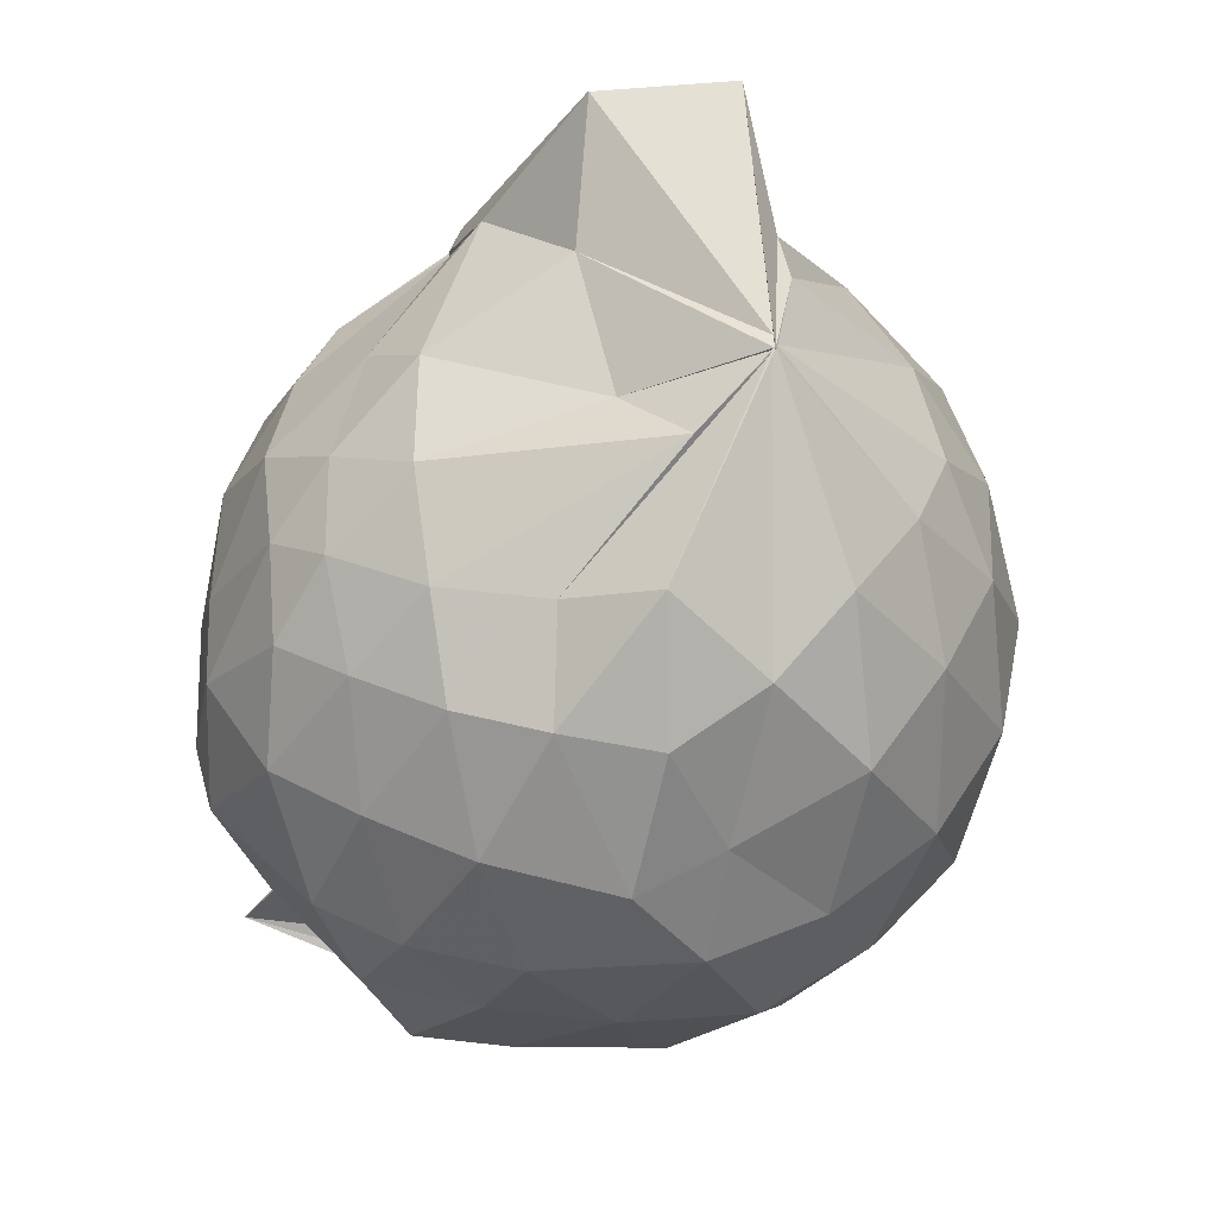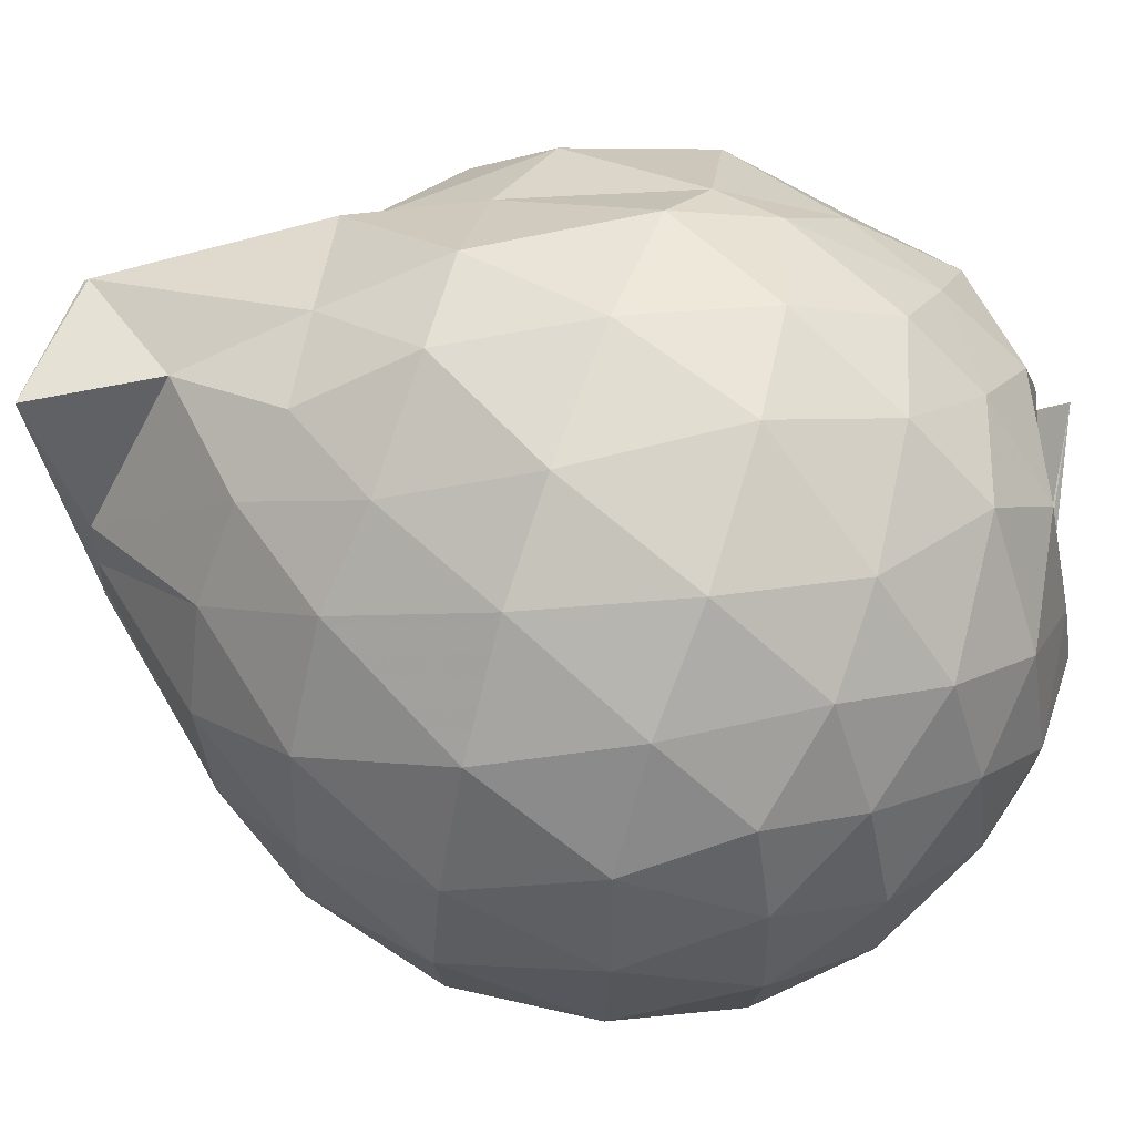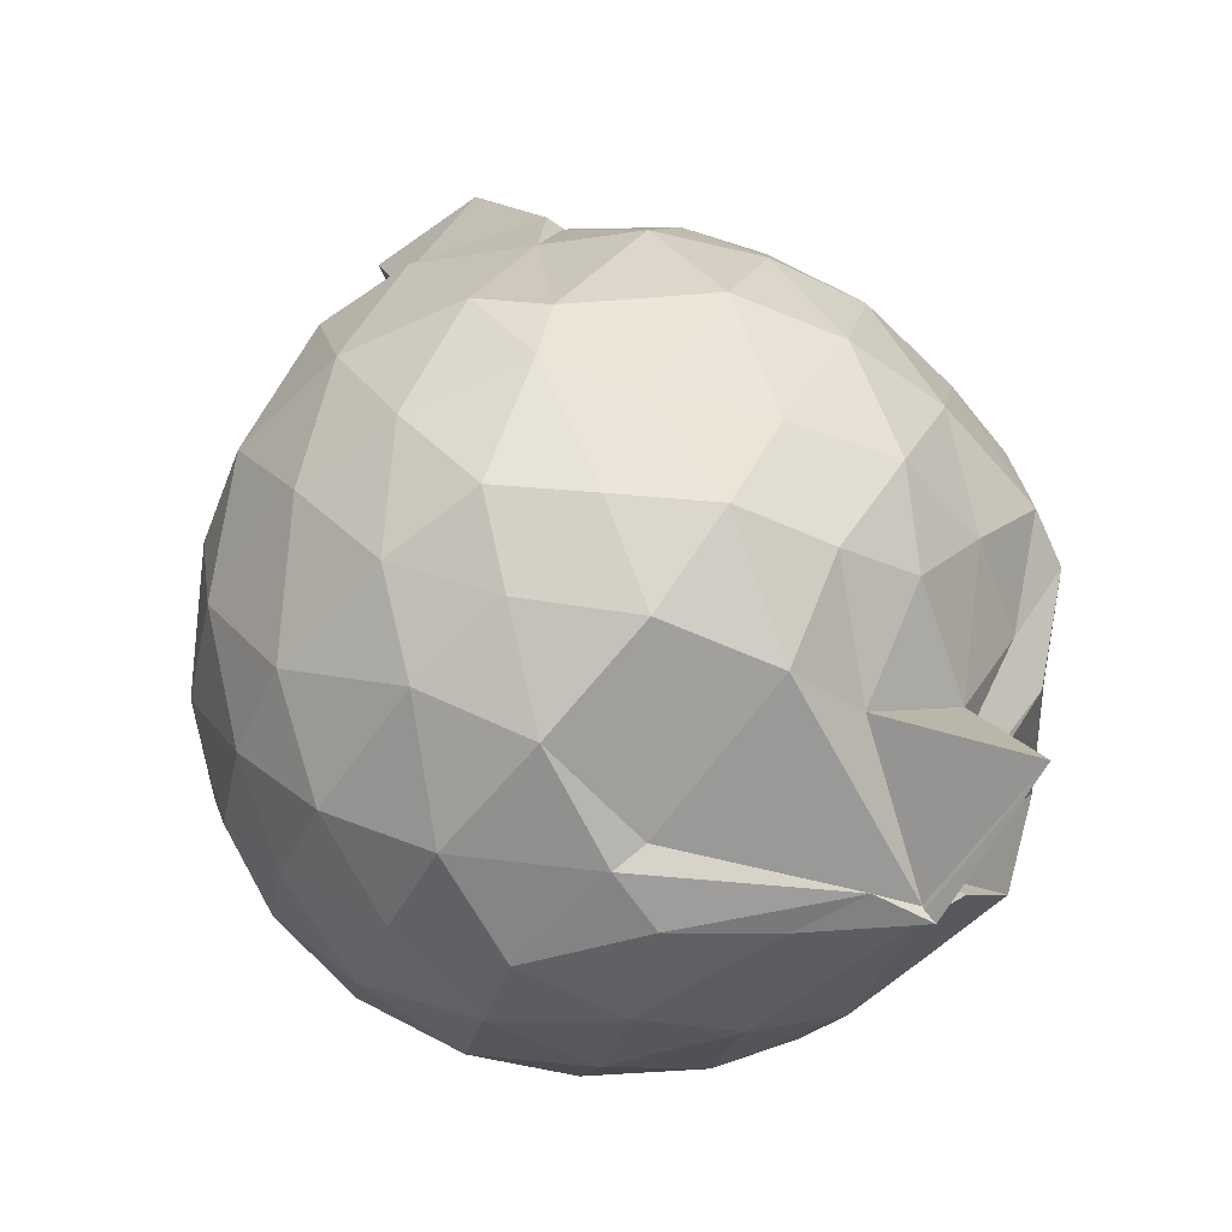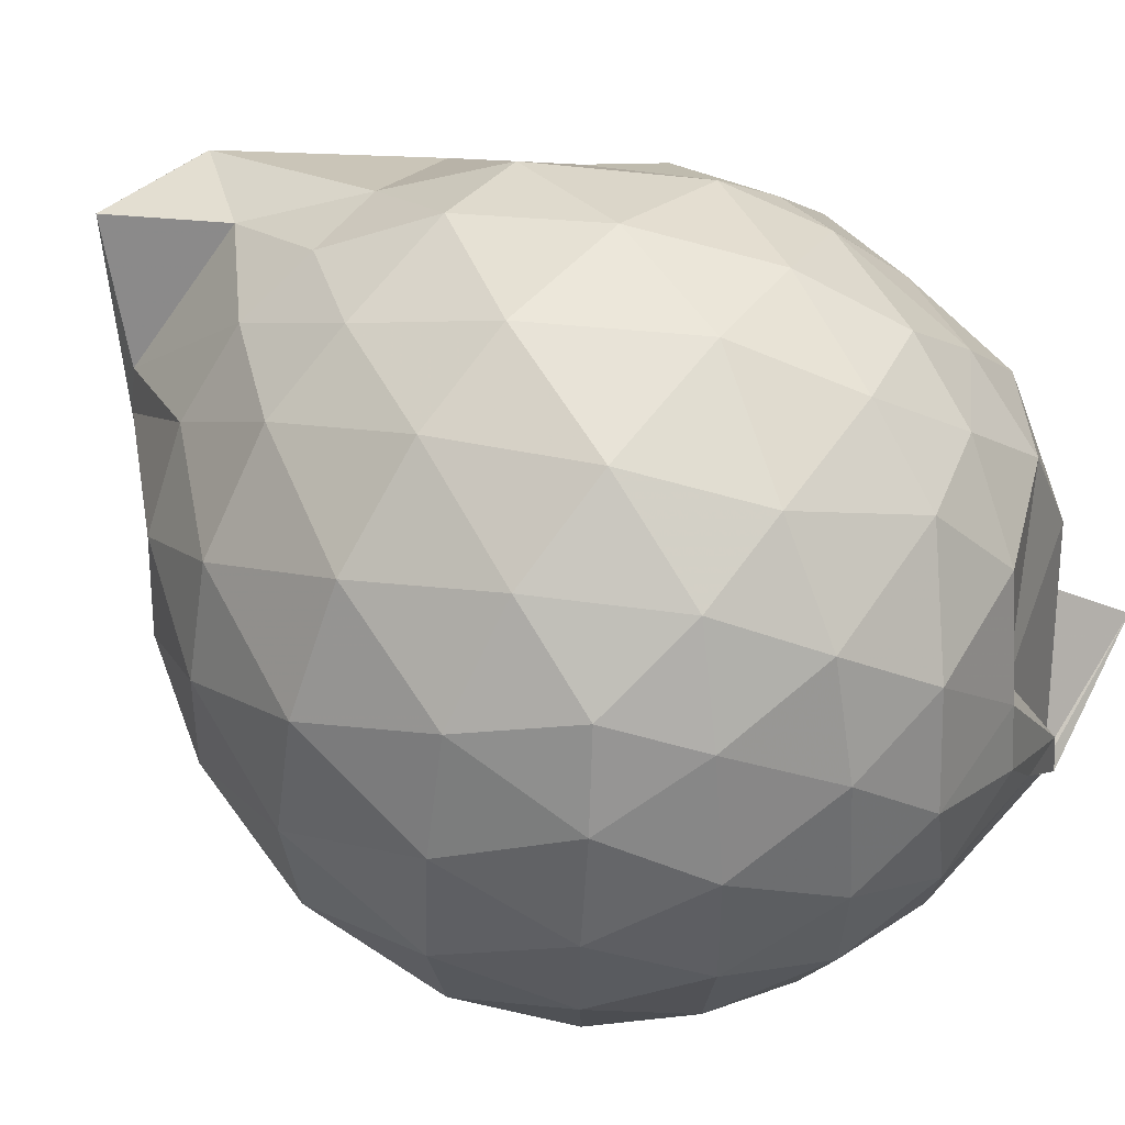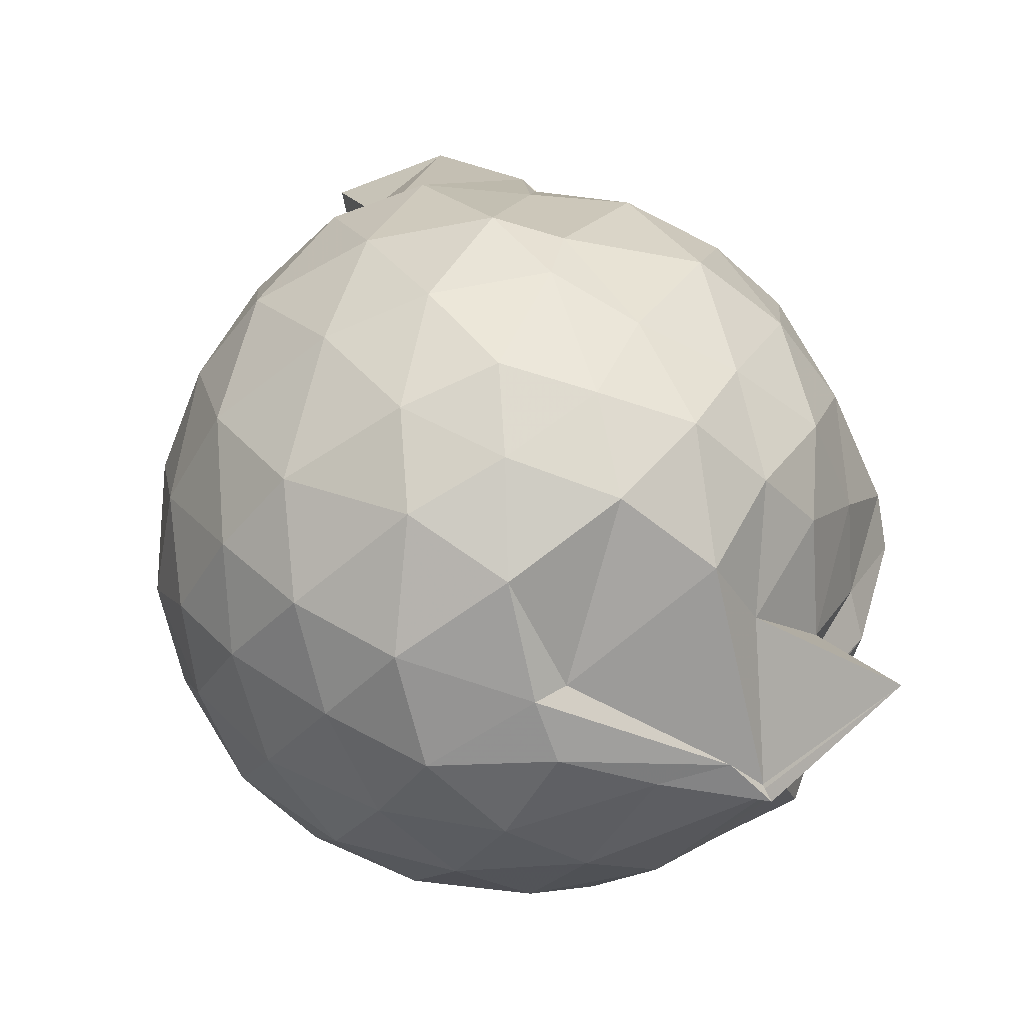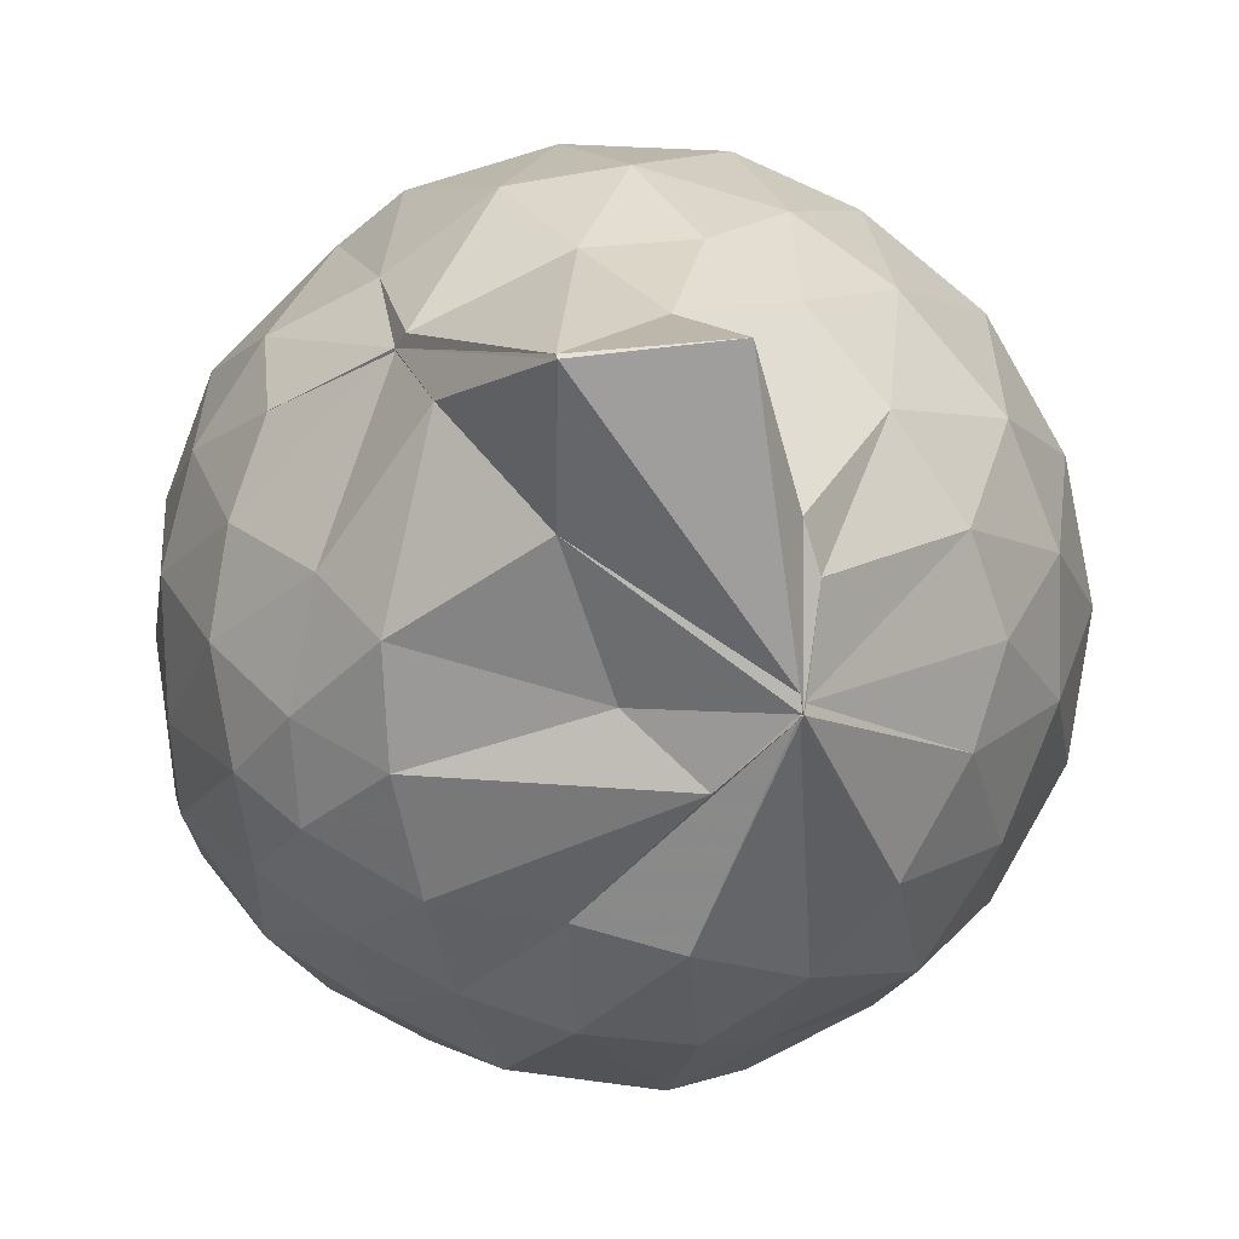
<metadata>
{"format":"obj","ext":"obj","renderer":"f3d","projection":"perspective","resolution":1024,"background":"white","views":[{"elev":52.2,"azim":3.2,"up":"+Z"},{"elev":65.6,"azim":108.0,"up":"+Y"},{"elev":-50.1,"azim":-134.7,"up":"+Z"},{"elev":48.7,"azim":128.8,"up":"+Y"},{"elev":-53.6,"azim":-150.3,"up":"+Z"},{"elev":6.2,"azim":1.6,"up":"+Y"}]}
</metadata>
<code>
v 0.4978 -0.3415 1.791
v -0.001532 -0.268 -0.3841
v 0.9077 -0.2551 1.345
v 0.8274 -0.03375 1.411
v 0.6719 0.1965 1.429
v 0.5032 0.4018 1.386
v 0.3182 0.519 1.324
v 0.07343 0.5011 1.359
v -0.2512 0.3401 1.427
v -0.2779 0.3105 1.377
v -0.5447 0.182 1.23
v -0.6198 -0.03548 1.269
v -0.6596 -0.2726 1.275
v -0.6134 -0.5313 1.283
v -0.5873 -0.7468 1.187
v -0.4005 -0.8643 1.247
v -0.1717 -0.9746 1.288
v 0.06336 -1.046 1.32
v 0.3102 -1.072 1.303
v 0.5272 -0.9205 1.366
v 0.6961 -0.7185 1.442
v 0.8387 -0.4709 1.394
v 1.031 -0.1075 1.096
v 0.9218 0.164 1.129
v 0.7013 0.4203 1.125
v 0.4863 0.5744 1.079
v 0.1694 0.6674 1.07
v -0.09305 0.624 1.088
v -0.3343 0.4436 1.099
v -0.5759 0.3236 1.026
v -0.7317 0.09082 0.9921
v -0.7991 -0.1639 1.003
v -0.7899 -0.4728 0.9901
v -0.7765 -0.6747 0.9288
v -0.5988 -0.9282 0.9575
v -0.3665 -1.066 0.9988
v -0.09618 -1.191 1.027
v 0.2418 -1.244 0.9894
v 0.4481 -1.127 1.025
v 0.7535 -0.9611 1.112
v 0.9184 -0.6921 1.139
v 1.034 -0.4062 1.103
v 1.076 0.06753 0.75
v 0.9047 0.3681 0.7468
v 0.6421 0.5817 0.7457
v 0.3697 0.7046 0.7339
v 0.008809 0.7205 0.723
v -0.3193 0.6238 0.7066
v -0.4686 0.5092 0.642
v -0.7358 0.2417 0.6885
v -0.8384 -0.03189 0.6807
v -0.8637 -0.3261 0.692
v -0.8284 -0.679 0.6719
v -0.7803 -0.8187 0.6208
v -0.4995 -1.101 0.6741
v -0.2794 -1.21 0.6942
v 0.008809 -1.28 0.723
v 0.4097 -1.254 0.759
v 0.6819 -1.112 0.7535
v 0.9293 -0.8834 0.7581
v 1.089 -0.5852 0.7569
v 1.138 -0.2529 0.7543
v 0.9876 0.2145 0.4004
v 0.7728 0.4634 0.3908
v 0.5045 0.6311 0.3608
v 0.1307 0.6999 0.3665
v -0.1576 0.6649 0.3952
v -0.4373 0.5251 0.474
v -0.5882 0.3423 0.3622
v -0.7415 0.09273 0.3565
v -0.8378 -0.1856 0.3878
v -0.8009 -0.4763 0.4067
v -0.6876 -0.7189 0.3658
v -0.6559 -0.8445 0.3145
v -0.4062 -1.115 0.3652
v -0.1064 -1.208 0.4249
v 0.2122 -1.212 0.3945
v 0.5408 -1.156 0.3724
v 0.8013 -0.9825 0.4081
v 1.005 -0.7298 0.4085
v 1.1 -0.4224 0.374
v 1.089 -0.07559 0.3679
v 0.8234 0.2902 0.1434
v 0.5734 0.4513 0.06623
v 0.3226 0.5511 0.058
v -0.03148 0.5733 0.09159
v -0.2856 0.5281 0.1582
v -0.4685 0.3577 0.114
v -0.6435 0.1668 0.09371
v -0.713 -0.08931 0.1119
v -0.7469 -0.3151 0.1827
v -0.6071 -0.6057 0.106
v -0.3764 -0.6295 -0.2211
v -0.3793 -0.706 -0.172
v -0.3011 -1.11 0.1019
v -0.05533 -1.12 0.09002
v 0.3262 -1.075 0.04126
v 0.6049 -0.963 0.08501
v 0.8375 -0.809 0.1554
v 0.9325 -0.5559 0.08483
v 0.9697 -0.2434 0.05576
v 0.9158 0.06008 0.07871
v 0.5022 -0.3216 1.78
v 0.5316 -0.0951 1.753
v 0.4972 0.01774 1.768
v 0.2569 0.3804 1.63
v 0.05659 0.3138 1.904
v -0.2791 0.3102 1.381
v -0.2772 0.3036 1.374
v -0.4249 -0.1155 1.464
v -0.4824 -0.399 1.438
v -0.4704 -0.6288 1.372
v -0.2233 -0.7578 1.44
v 0.05698 -0.7948 1.462
v 0.2923 -0.8369 1.568
v 0.4933 -0.3438 1.791
v 0.5026 -0.3437 1.787
v 0.5018 -0.3442 1.783
v 0.4993 -0.3429 1.788
v 0.4044 0.3436 1.929
v 0.06005 0.3052 1.913
v -0.186 0.2168 1.58
v -0.2867 -0.2315 1.602
v -0.2779 -0.4929 1.541
v 0.3334 -0.505 1.688
v 0.4993 -0.3443 1.791
v 0.4967 -0.3422 1.784
v 0.4982 -0.3451 1.785
v 0.4943 -0.3047 1.79
v 0.04885 -0.01992 1.732
v 0.1593 -0.3532 1.623
v 0.493 -0.3422 1.784
v 0.6863 0.2178 -0.06324
v 0.4111 0.3378 -0.1533
v 0.03297 0.4174 -0.1284
v -0.2287 0.3961 -0.04398
v -0.4356 0.1875 -0.1073
v -0.5492 -0.09613 -0.1405
v -0.5446 -0.3392 -0.06935
v -0.8128 -0.5912 -0.2333
v -0.3725 -0.6887 -0.292
v -0.3745 -0.8479 -0.1319
v 0.06223 -0.9412 -0.1408
v 0.4074 -0.855 -0.1372
v 0.6932 -0.7101 -0.07183
v 0.7583 -0.4107 -0.1499
v 0.7585 -0.07627 -0.1474
v 0.4809 0.06826 -0.2644
v 0.2161 0.1638 -0.3001
v -0.1219 0.1939 -0.2478
v -0.1019 -0.1335 -0.2873
v -0.3775 -0.6823 -0.2834
v -0.3809 -0.7181 -0.3128
v -0.374 -0.7009 -0.2993
v 0.1451 -0.6882 -0.2983
v 0.4719 -0.5643 -0.2724
v 0.5138 -0.2451 -0.3117
v 0.2959 -0.1237 -0.3764
v -0.03132 -0.1002 -0.3452
v -0.3468 -0.5522 -0.3142
v -0.167 -0.4885 -0.3493
v 0.2363 -0.419 -0.3752
f 3 23 4
f 4 23 24
f 4 24 5
f 5 24 25
f 5 25 6
f 6 25 26
f 6 26 7
f 7 26 27
f 7 27 8
f 8 27 28
f 8 28 9
f 9 28 29
f 9 29 10
f 10 29 30
f 10 30 11
f 11 30 31
f 11 31 12
f 12 31 32
f 12 32 13
f 13 32 33
f 13 33 14
f 14 33 34
f 14 34 15
f 15 34 35
f 15 35 16
f 16 35 36
f 16 36 17
f 17 36 37
f 17 37 18
f 18 37 38
f 18 38 19
f 19 38 39
f 19 39 20
f 20 39 40
f 20 40 21
f 21 40 41
f 21 41 22
f 22 41 42
f 22 42 3
f 3 42 23
f 23 43 24
f 24 43 44
f 24 44 25
f 25 44 45
f 25 45 26
f 26 45 46
f 26 46 27
f 27 46 47
f 27 47 28
f 28 47 48
f 28 48 29
f 29 48 49
f 29 49 30
f 30 49 50
f 30 50 31
f 31 50 51
f 31 51 32
f 32 51 52
f 32 52 33
f 33 52 53
f 33 53 34
f 34 53 54
f 34 54 35
f 35 54 55
f 35 55 36
f 36 55 56
f 36 56 37
f 37 56 57
f 37 57 38
f 38 57 58
f 38 58 39
f 39 58 59
f 39 59 40
f 40 59 60
f 40 60 41
f 41 60 61
f 41 61 42
f 42 61 62
f 42 62 23
f 23 62 43
f 43 63 44
f 44 63 64
f 44 64 45
f 45 64 65
f 45 65 46
f 46 65 66
f 46 66 47
f 47 66 67
f 47 67 48
f 48 67 68
f 48 68 49
f 49 68 69
f 49 69 50
f 50 69 70
f 50 70 51
f 51 70 71
f 51 71 52
f 52 71 72
f 52 72 53
f 53 72 73
f 53 73 54
f 54 73 74
f 54 74 55
f 55 74 75
f 55 75 56
f 56 75 76
f 56 76 57
f 57 76 77
f 57 77 58
f 58 77 78
f 58 78 59
f 59 78 79
f 59 79 60
f 60 79 80
f 60 80 61
f 61 80 81
f 61 81 62
f 62 81 82
f 62 82 43
f 43 82 63
f 63 83 64
f 64 83 84
f 64 84 65
f 65 84 85
f 65 85 66
f 66 85 86
f 66 86 67
f 67 86 87
f 67 87 68
f 68 87 88
f 68 88 69
f 69 88 89
f 69 89 70
f 70 89 90
f 70 90 71
f 71 90 91
f 71 91 72
f 72 91 92
f 72 92 73
f 73 92 93
f 73 93 74
f 74 93 94
f 74 94 75
f 75 94 95
f 75 95 76
f 76 95 96
f 76 96 77
f 77 96 97
f 77 97 78
f 78 97 98
f 78 98 79
f 79 98 99
f 79 99 80
f 80 99 100
f 80 100 81
f 81 100 101
f 81 101 82
f 82 101 102
f 82 102 63
f 63 102 83
f 103 104 118
f 104 119 118
f 104 105 119
f 105 120 119
f 105 106 120
f 106 107 120
f 107 121 120
f 107 108 121
f 108 122 121
f 108 109 122
f 109 110 122
f 110 123 122
f 110 111 123
f 111 124 123
f 111 112 124
f 112 113 124
f 113 125 124
f 113 114 125
f 114 126 125
f 114 115 126
f 115 116 126
f 116 127 126
f 116 117 127
f 117 118 127
f 117 103 118
f 118 119 128
f 119 129 128
f 119 120 129
f 120 121 129
f 121 130 129
f 121 122 130
f 122 123 130
f 123 131 130
f 123 124 131
f 124 125 131
f 125 132 131
f 125 126 132
f 126 127 132
f 127 128 132
f 127 118 128
f 133 148 134
f 134 148 149
f 134 149 135
f 135 149 150
f 135 150 136
f 136 150 137
f 137 150 151
f 137 151 138
f 138 151 152
f 138 152 139
f 139 152 140
f 140 152 153
f 140 153 141
f 141 153 154
f 141 154 142
f 142 154 143
f 143 154 155
f 143 155 144
f 144 155 156
f 144 156 145
f 145 156 146
f 146 156 157
f 146 157 147
f 147 157 148
f 147 148 133
f 148 158 149
f 149 158 159
f 149 159 150
f 150 159 151
f 151 159 160
f 151 160 152
f 152 160 153
f 153 160 161
f 153 161 154
f 154 161 155
f 155 161 162
f 155 162 156
f 156 162 157
f 157 162 158
f 157 158 148
f 3 4 103
f 103 4 104
f 4 5 104
f 104 5 105
f 5 6 105
f 105 6 106
f 6 7 106
f 7 8 106
f 106 8 107
f 8 9 107
f 107 9 108
f 9 10 108
f 108 10 109
f 10 11 109
f 11 12 109
f 109 12 110
f 12 13 110
f 110 13 111
f 13 14 111
f 111 14 112
f 14 15 112
f 15 16 112
f 112 16 113
f 16 17 113
f 113 17 114
f 17 18 114
f 114 18 115
f 18 19 115
f 19 20 115
f 115 20 116
f 20 21 116
f 116 21 117
f 21 22 117
f 117 22 103
f 22 3 103
f 83 133 84
f 84 133 134
f 84 134 85
f 85 134 135
f 85 135 86
f 86 135 136
f 86 136 87
f 87 136 88
f 88 136 137
f 88 137 89
f 89 137 138
f 89 138 90
f 90 138 139
f 90 139 91
f 91 139 92
f 92 139 140
f 92 140 93
f 93 140 141
f 93 141 94
f 94 141 142
f 94 142 95
f 95 142 96
f 96 142 143
f 96 143 97
f 97 143 144
f 97 144 98
f 98 144 145
f 98 145 99
f 99 145 100
f 100 145 146
f 100 146 101
f 101 146 147
f 101 147 102
f 102 147 133
f 102 133 83
f 128 129 1
f 129 130 1
f 130 131 1
f 131 132 1
f 132 128 1
f 159 158 2
f 160 159 2
f 161 160 2
f 162 161 2
f 158 162 2

</code>
